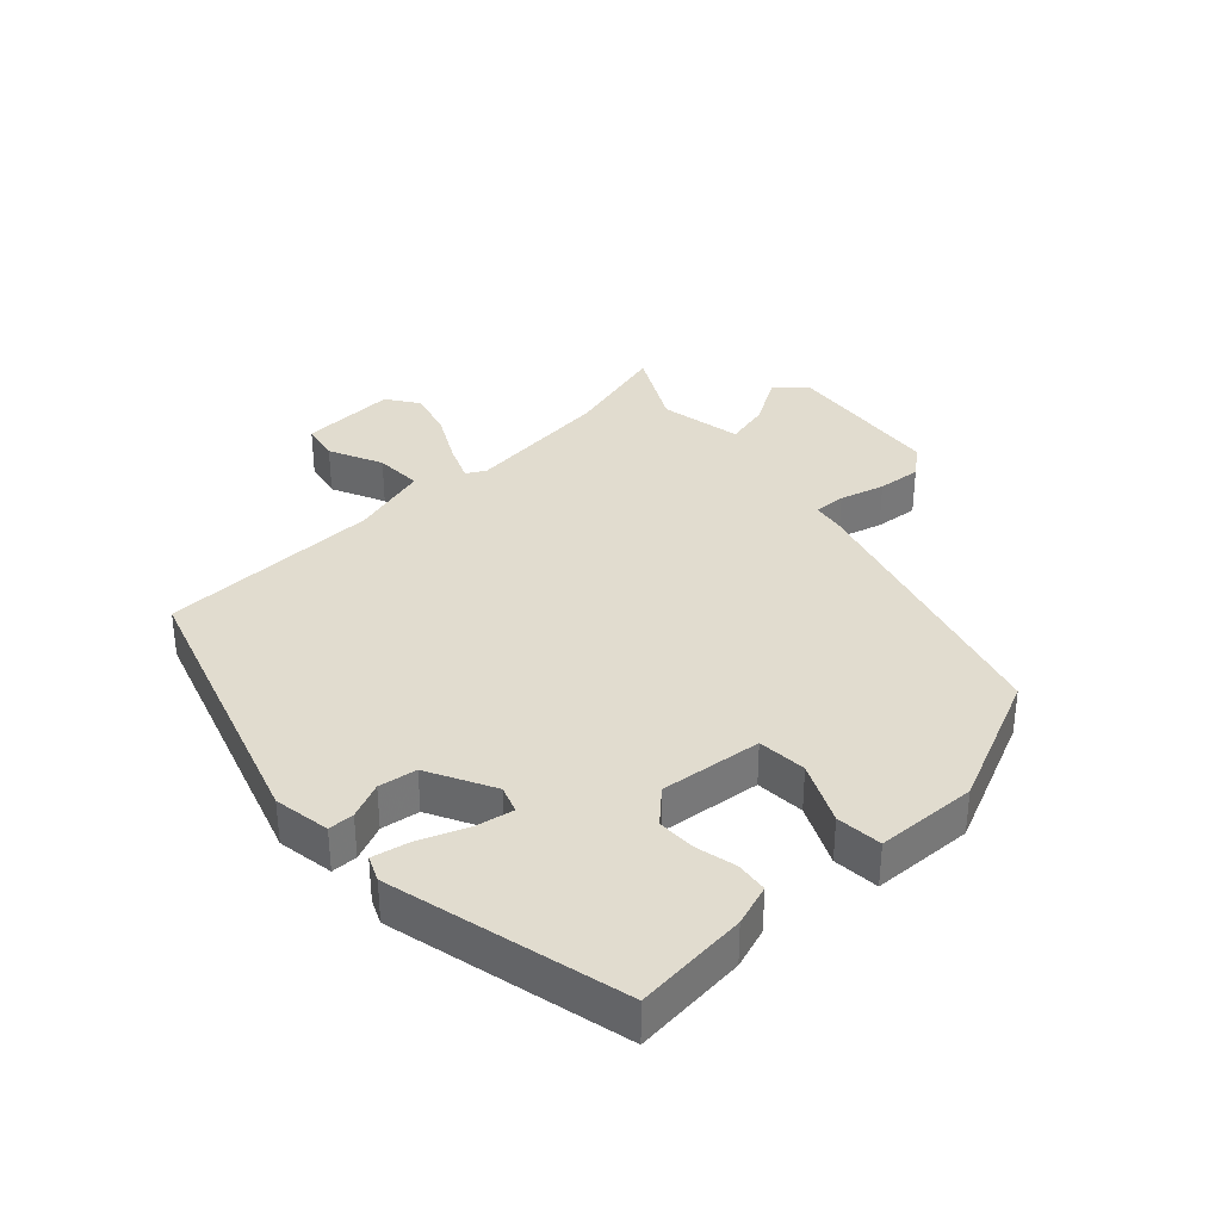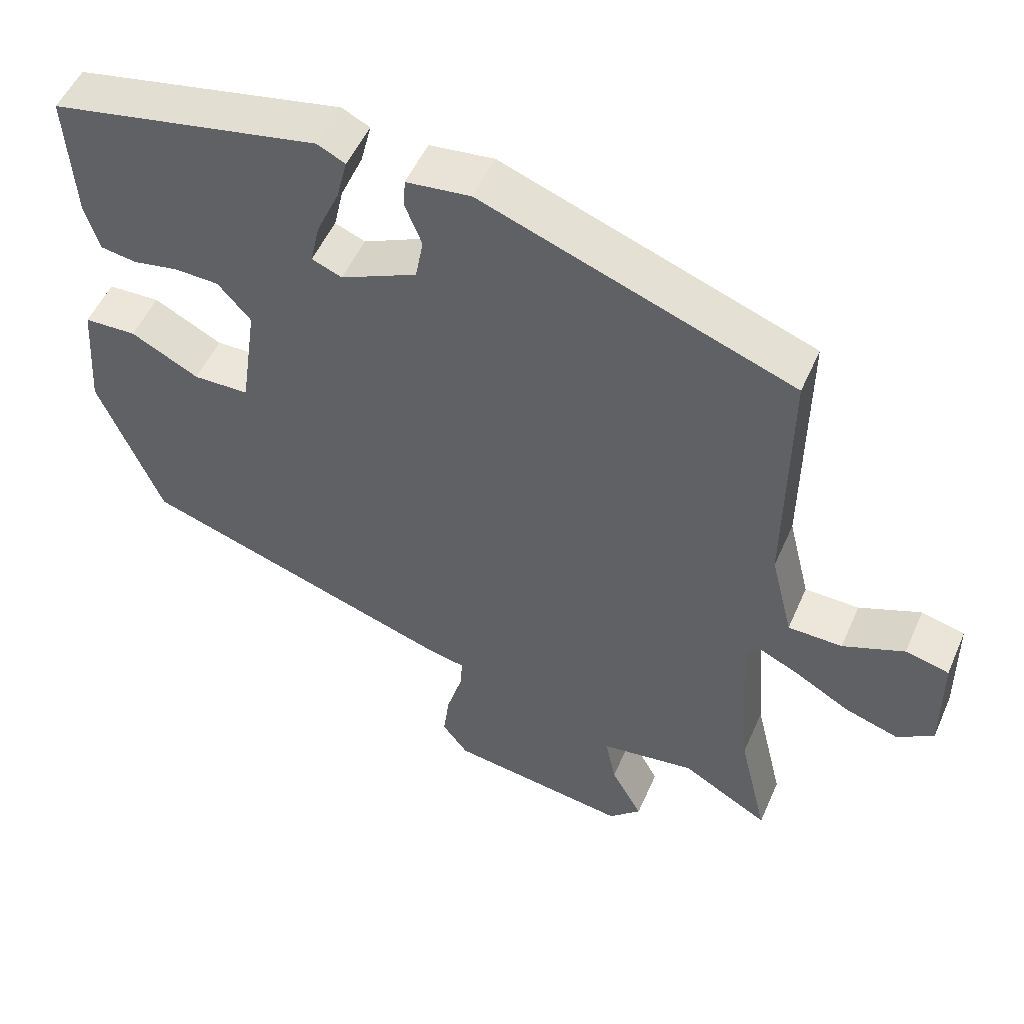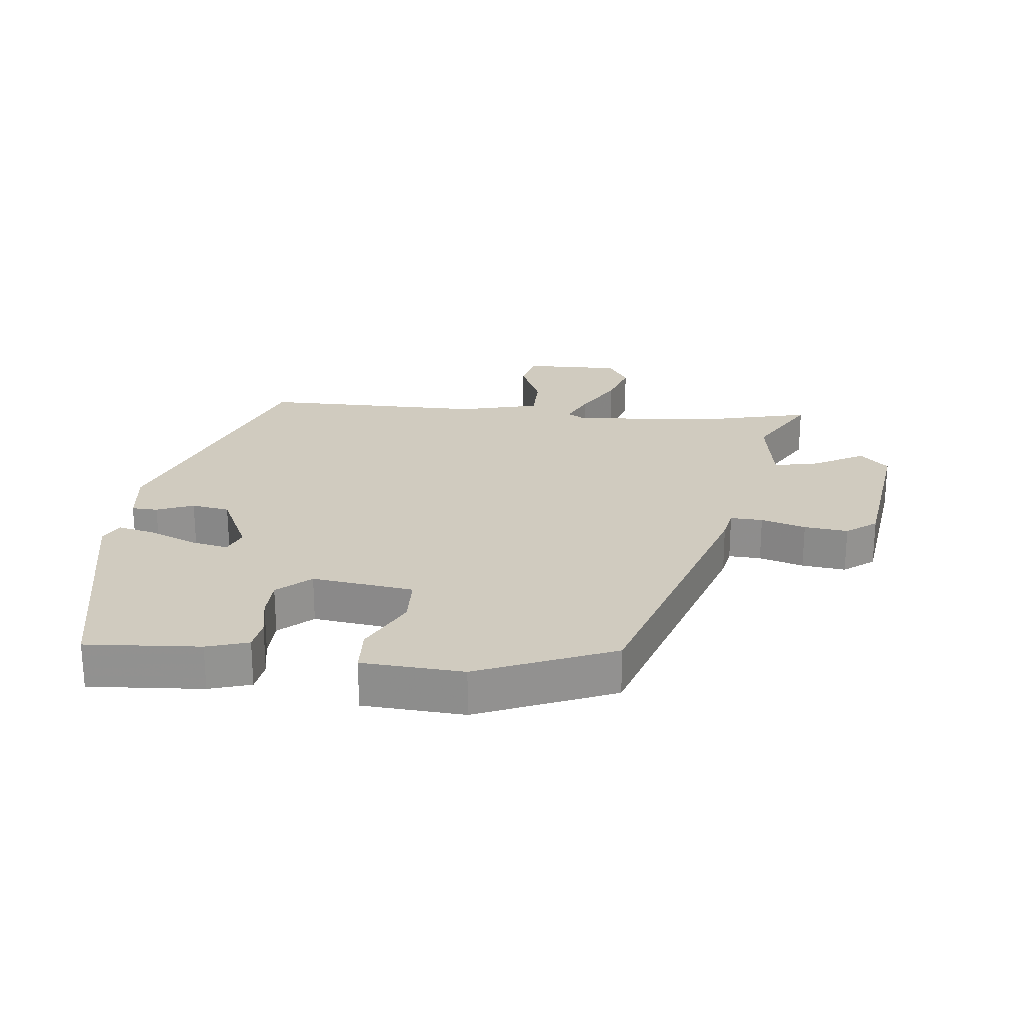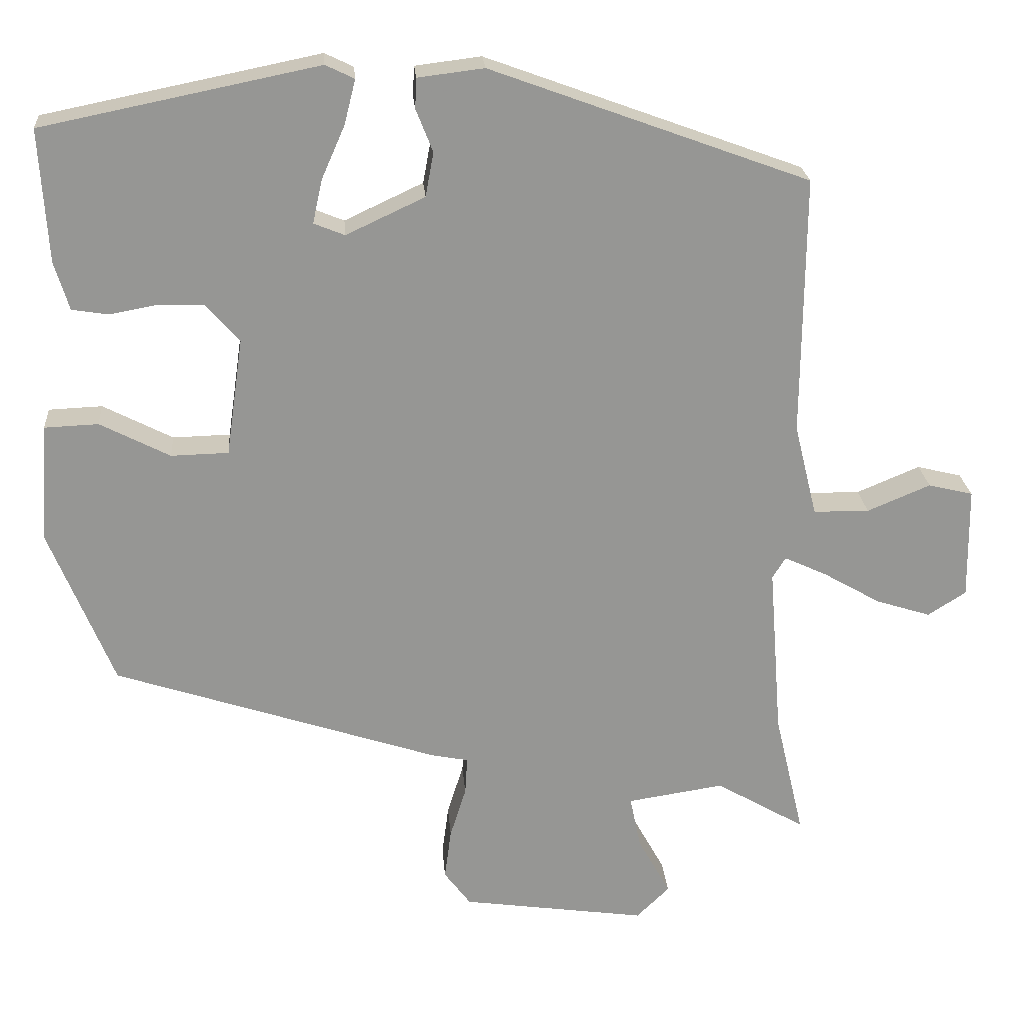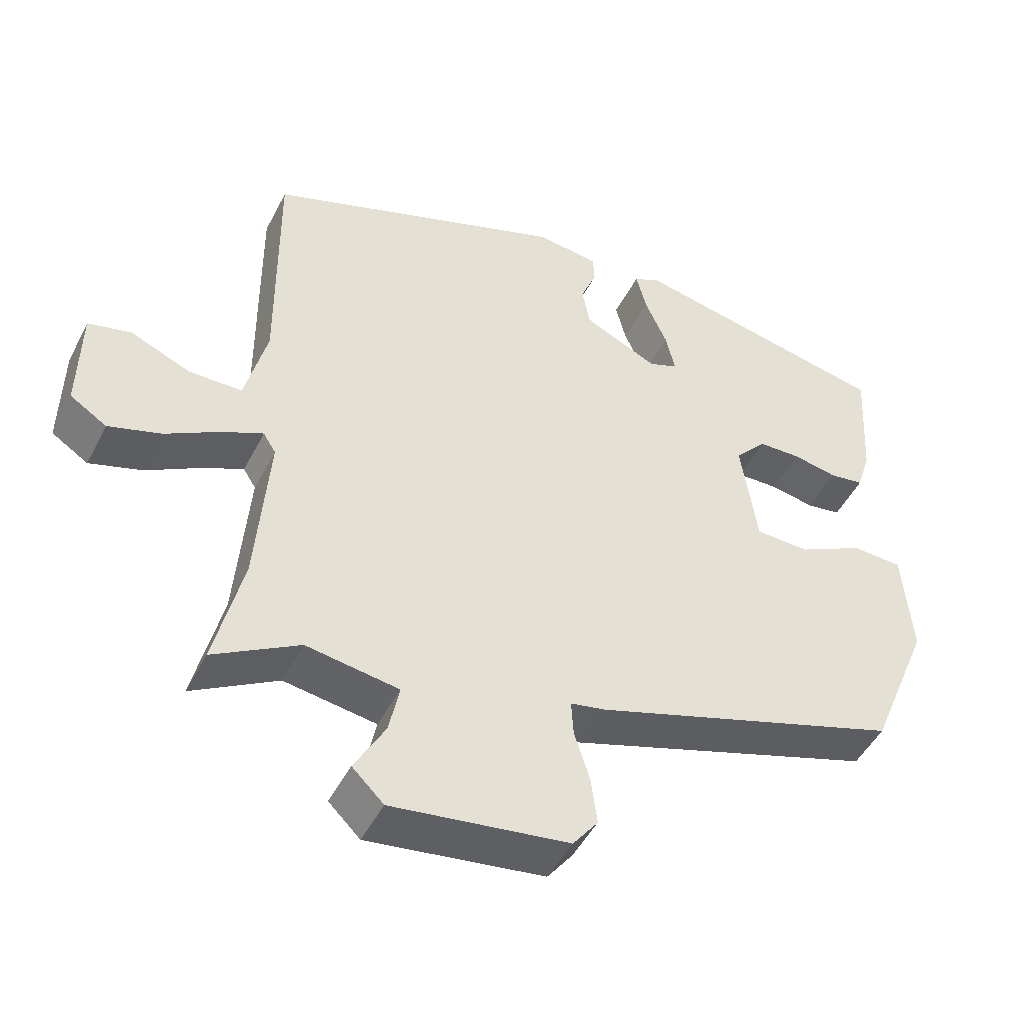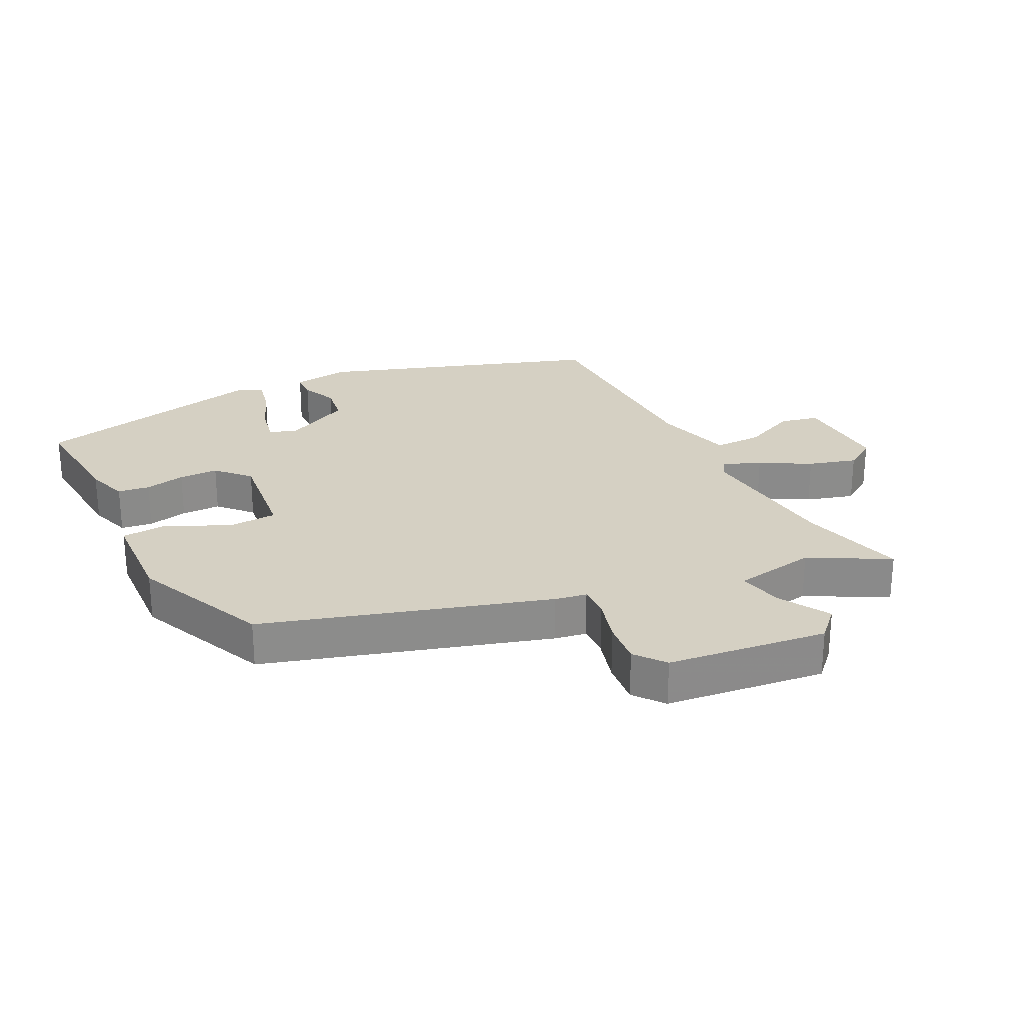
<metadata>
{"format":"obj","ext":"obj","renderer":"f3d","projection":"perspective","resolution":1024,"background":"white","views":[{"elev":34.5,"azim":45.0,"up":"+Y"},{"elev":52.0,"azim":-156.7,"up":"+Z"},{"elev":23.7,"azim":95.7,"up":"+Y"},{"elev":22.7,"azim":175.5,"up":"+Z"},{"elev":-48.1,"azim":-26.3,"up":"+Z"},{"elev":26.2,"azim":151.9,"up":"+Y"}]}
</metadata>
<code>
v 0.521 0.07 0.464
v 0.51 0.07 0.284
v 0.49 0.07 0.218
v 0.44 0.07 0.21
v 0.376 0.07 0.222
v 0.314 0.07 0.22
v 0.268 0.07 0.168
v 0.291 0.07 0.008
v 0.369 0.07 0.006
v 0.464 0.07 0.055
v 0.537 0.07 0.052
v 0.549 0.07 -0.108
v 0.461 0.07 -0.324
v 0.018 0.07 -0.47
v -0.032 0.07 -0.48
v -0.029 0.07 -0.531
v -0.007 0.07 -0.601
v 0.002 0.07 -0.67
v -0.034 0.07 -0.718
v -0.286 0.07 -0.754
v -0.331 0.07 -0.71
v -0.287 0.07 -0.63
v -0.272 0.07 -0.558
v -0.404 0.07 -0.538
v -0.526 0.07 -0.609
v -0.486 0.07 -0.439
v -0.468 0.07 -0.205
v -0.486 0.07 -0.176
v -0.544 0.07 -0.203
v -0.622 0.07 -0.248
v -0.697 0.07 -0.272
v -0.749 0.07 -0.239
v -0.747 0.07 -0.086
v -0.686 0.07 -0.071
v -0.6 0.07 -0.107
v -0.524 0.07 -0.106
v -0.493 0.07 0.02
v -0.496 0.07 0.373
v -0.063 0.07 0.532
v 0.027 0.07 0.521
v 0.029 0.07 0.48
v 0.006 0.07 0.422
v 0.017 0.07 0.362
v 0.124 0.07 0.312
v 0.166 0.07 0.329
v 0.153 0.07 0.388
v 0.121 0.07 0.461
v 0.106 0.07 0.521
v 0.145 0.07 0.54
v 0.521 0 0.464
v 0.51 0 0.284
v 0.49 0 0.218
v 0.44 0 0.21
v 0.376 0 0.222
v 0.314 0 0.22
v 0.268 0 0.168
v 0.291 0 0.008
v 0.369 0 0.006
v 0.464 0 0.055
v 0.537 0 0.052
v 0.549 0 -0.108
v 0.461 0 -0.324
v 0.018 0 -0.47
v -0.032 0 -0.48
v -0.029 0 -0.531
v -0.007 0 -0.601
v 0.002 0 -0.67
v -0.034 0 -0.718
v -0.286 0 -0.754
v -0.331 0 -0.71
v -0.287 0 -0.63
v -0.272 0 -0.558
v -0.404 0 -0.538
v -0.526 0 -0.609
v -0.486 0 -0.439
v -0.468 0 -0.205
v -0.486 0 -0.176
v -0.544 0 -0.203
v -0.622 0 -0.248
v -0.697 0 -0.272
v -0.749 0 -0.239
v -0.747 0 -0.086
v -0.686 0 -0.071
v -0.6 0 -0.107
v -0.524 0 -0.106
v -0.493 0 0.02
v -0.496 0 0.373
v -0.063 0 0.532
v 0.027 0 0.521
v 0.029 0 0.48
v 0.006 0 0.422
v 0.017 0 0.362
v 0.124 0 0.312
v 0.166 0 0.329
v 0.153 0 0.388
v 0.121 0 0.461
v 0.106 0 0.521
v 0.145 0 0.54
f 46 47 48 49
f 45 46 49 1
f 44 45 1 2
f 39 40 41 42
f 37 38 39 42
f 36 37 42 43
f 32 33 34 35
f 32 35 36
f 29 30 31 32
f 28 29 32 36
f 27 28 36 43
f 24 25 26
f 23 24 26 27
f 19 20 21 22
f 19 22 23
f 16 17 18 19
f 15 16 19 23
f 12 13 14 15
f 9 10 11 12
f 8 9 12 15
f 7 8 15 23
f 2 3 4 5
f 44 2 5 6
f 43 44 6 7
f 7 23 27 43
f 98 97 96 95
f 50 98 95 94
f 51 50 94 93
f 91 90 89 88
f 91 88 87 86
f 92 91 86 85
f 84 83 82 81
f 85 84 81
f 81 80 79 78
f 85 81 78 77
f 92 85 77 76
f 75 74 73
f 76 75 73 72
f 71 70 69 68
f 72 71 68
f 68 67 66 65
f 72 68 65 64
f 64 63 62 61
f 61 60 59 58
f 64 61 58 57
f 72 64 57 56
f 54 53 52 51
f 55 54 51 93
f 56 55 93 92
f 92 76 72 56
f 1 50 51 2
f 2 51 52 3
f 3 52 53 4
f 4 53 54 5
f 5 54 55 6
f 6 55 56 7
f 7 56 57 8
f 8 57 58 9
f 9 58 59 10
f 10 59 60 11
f 11 60 61 12
f 12 61 62 13
f 13 62 63 14
f 14 63 64 15
f 15 64 65 16
f 16 65 66 17
f 17 66 67 18
f 18 67 68 19
f 19 68 69 20
f 20 69 70 21
f 21 70 71 22
f 22 71 72 23
f 23 72 73 24
f 24 73 74 25
f 25 74 75 26
f 26 75 76 27
f 27 76 77 28
f 28 77 78 29
f 29 78 79 30
f 30 79 80 31
f 31 80 81 32
f 32 81 82 33
f 33 82 83 34
f 34 83 84 35
f 35 84 85 36
f 36 85 86 37
f 37 86 87 38
f 38 87 88 39
f 39 88 89 40
f 40 89 90 41
f 41 90 91 42
f 42 91 92 43
f 43 92 93 44
f 44 93 94 45
f 45 94 95 46
f 46 95 96 47
f 47 96 97 48
f 48 97 98 49
f 49 98 50 1

</code>
